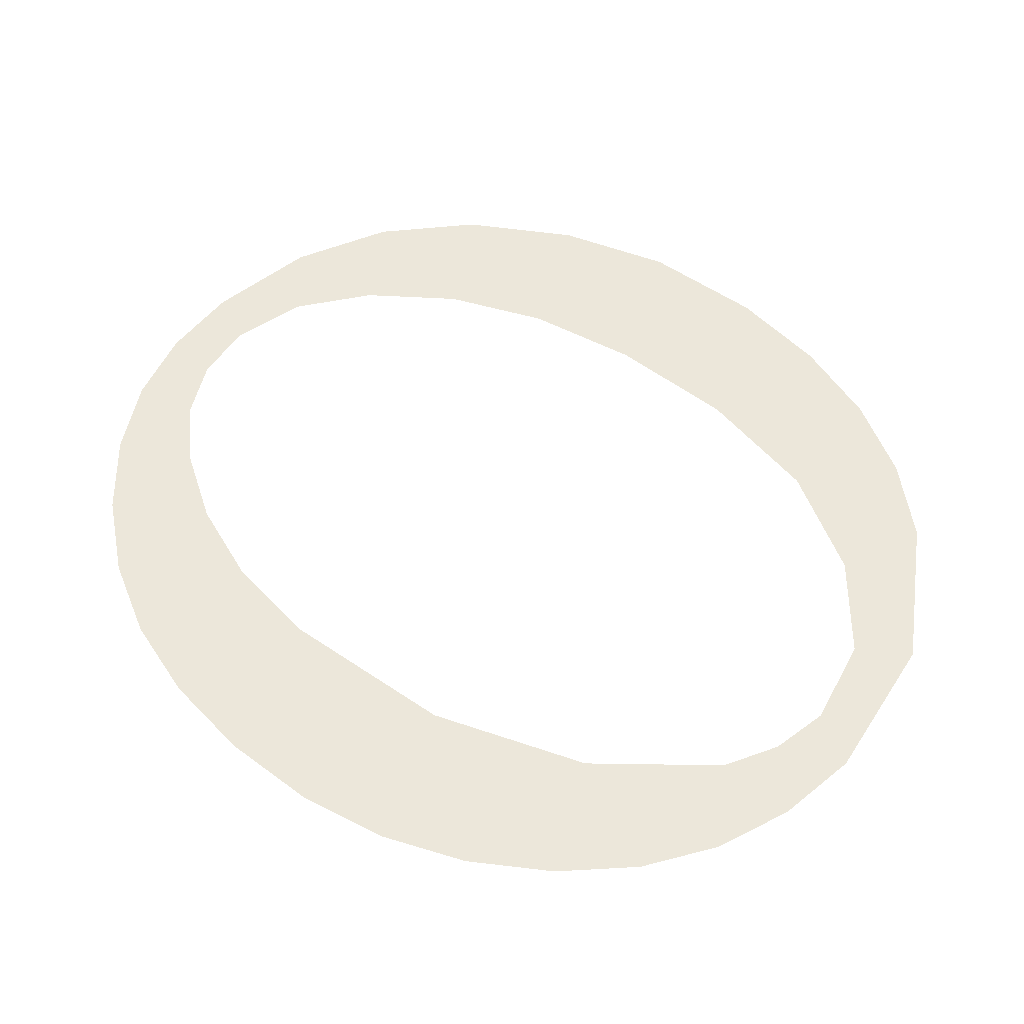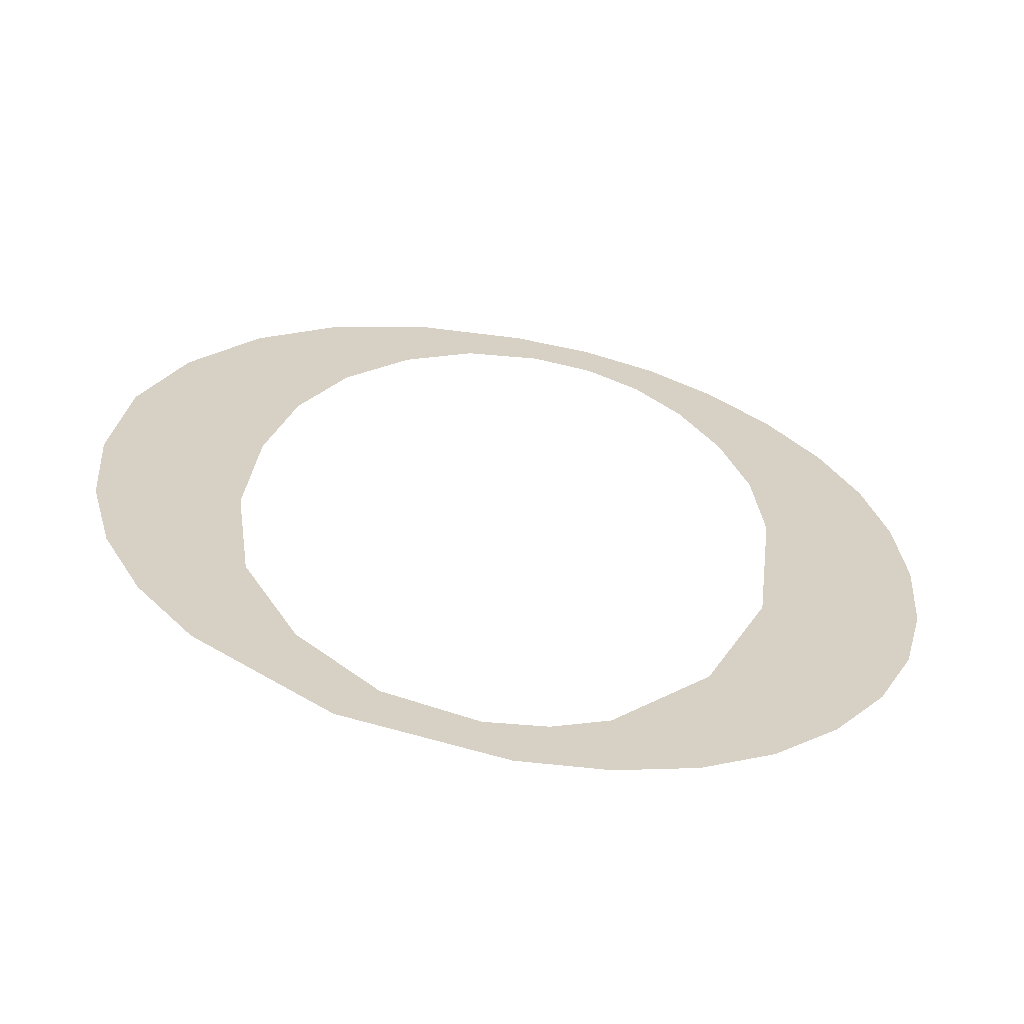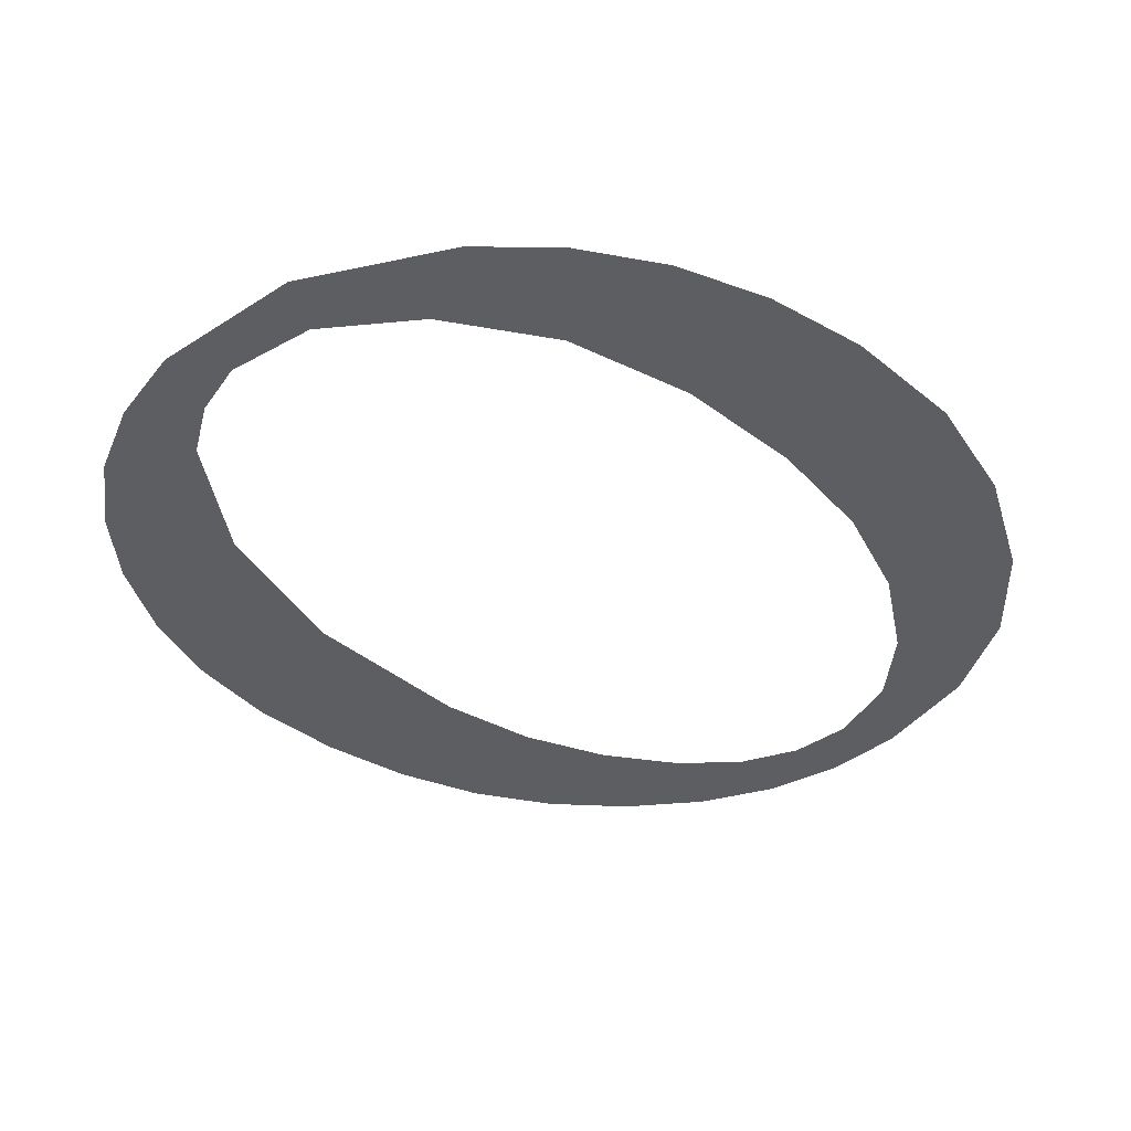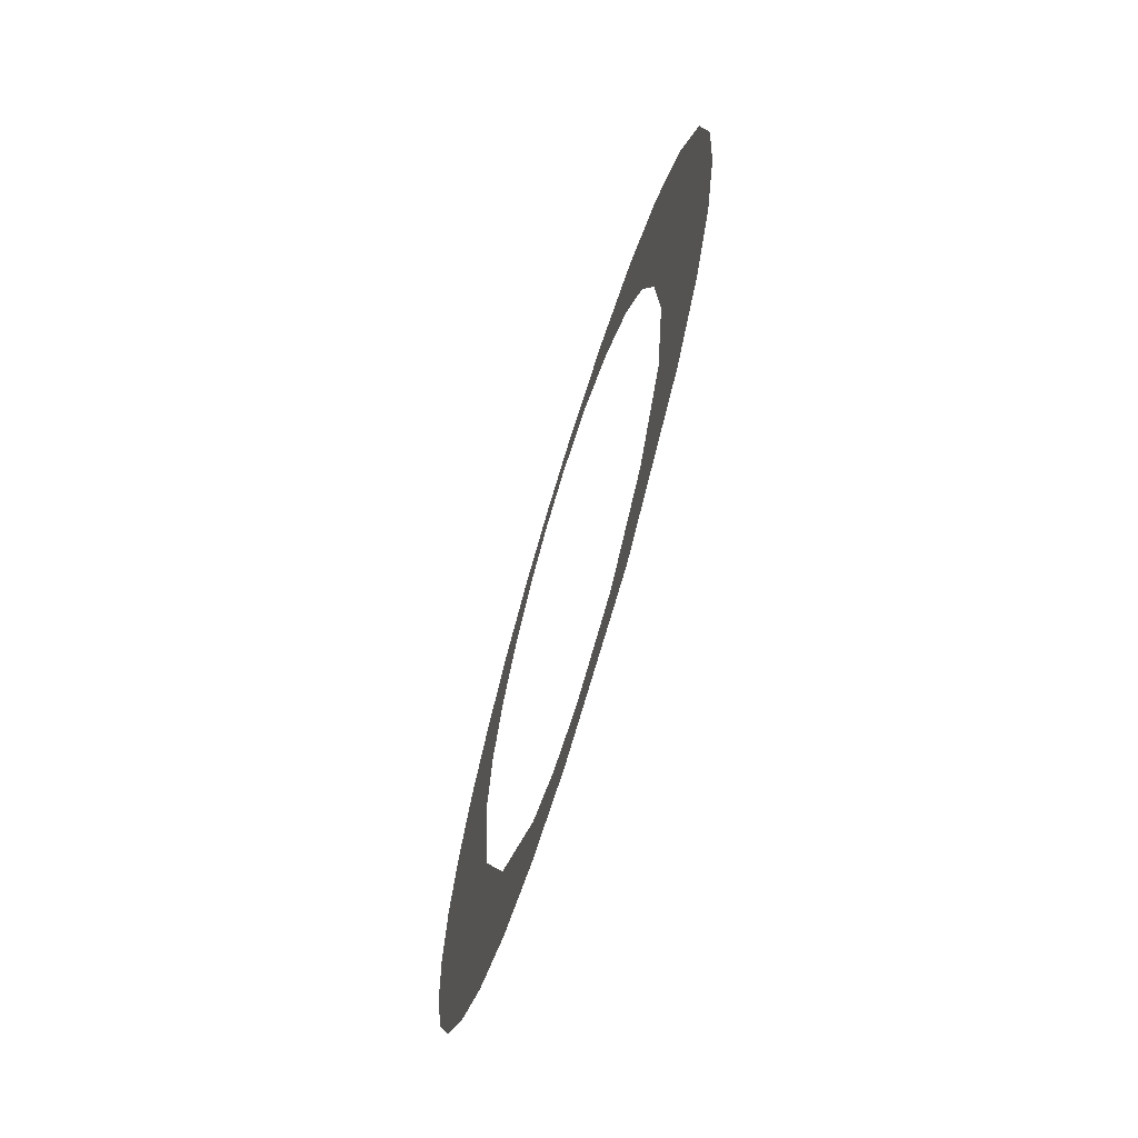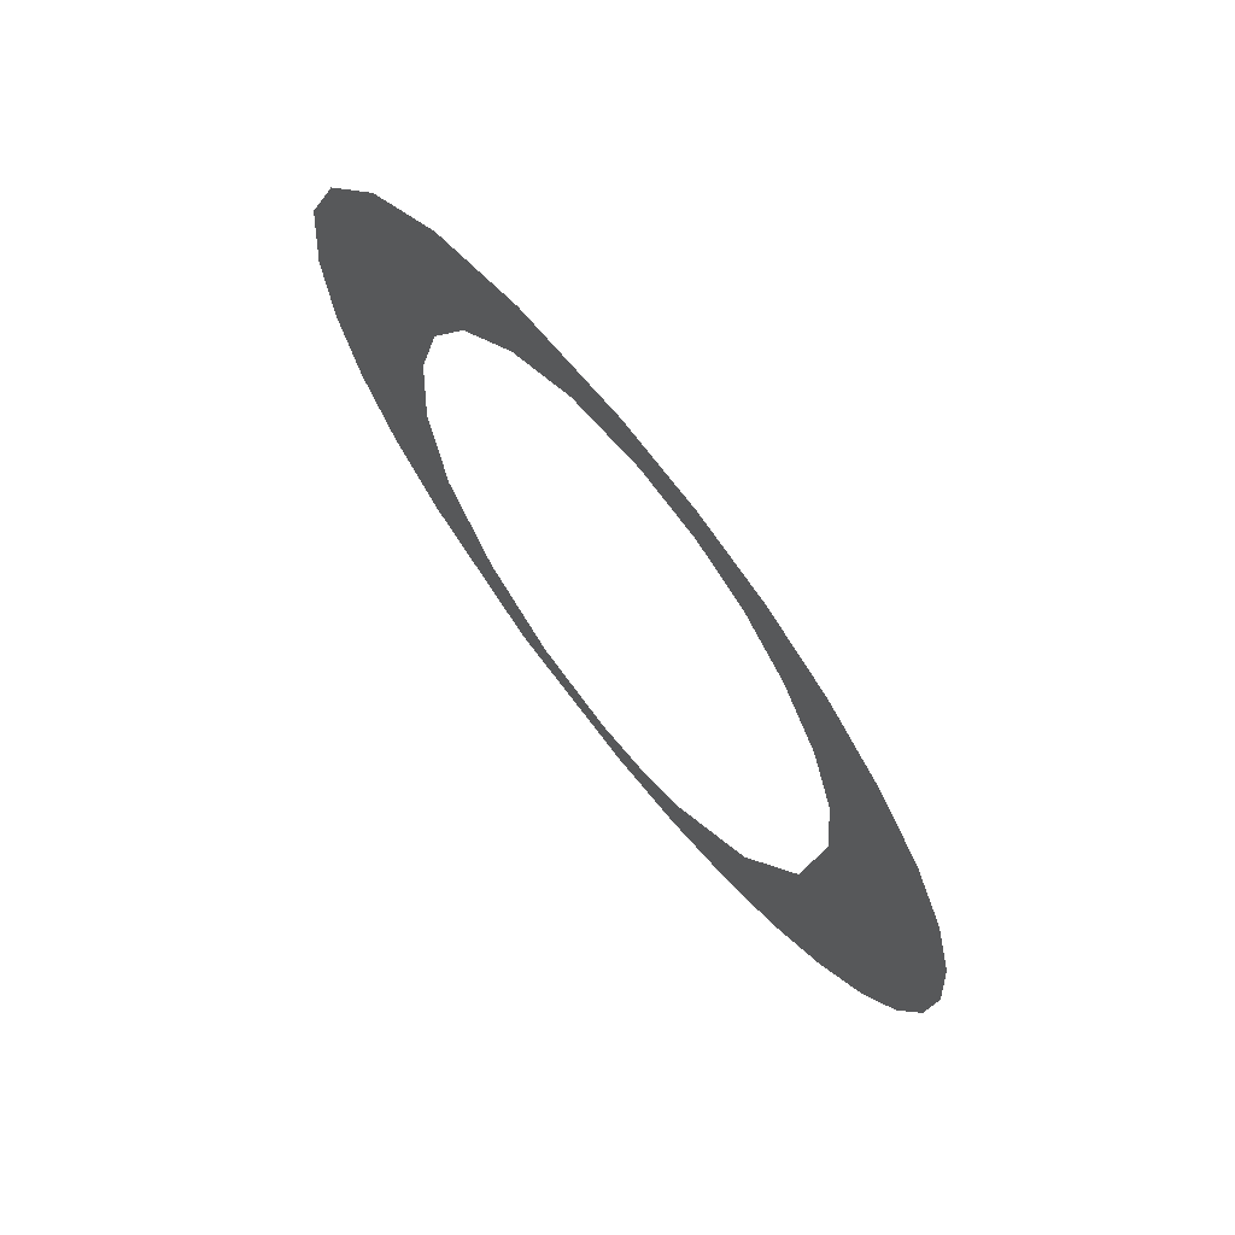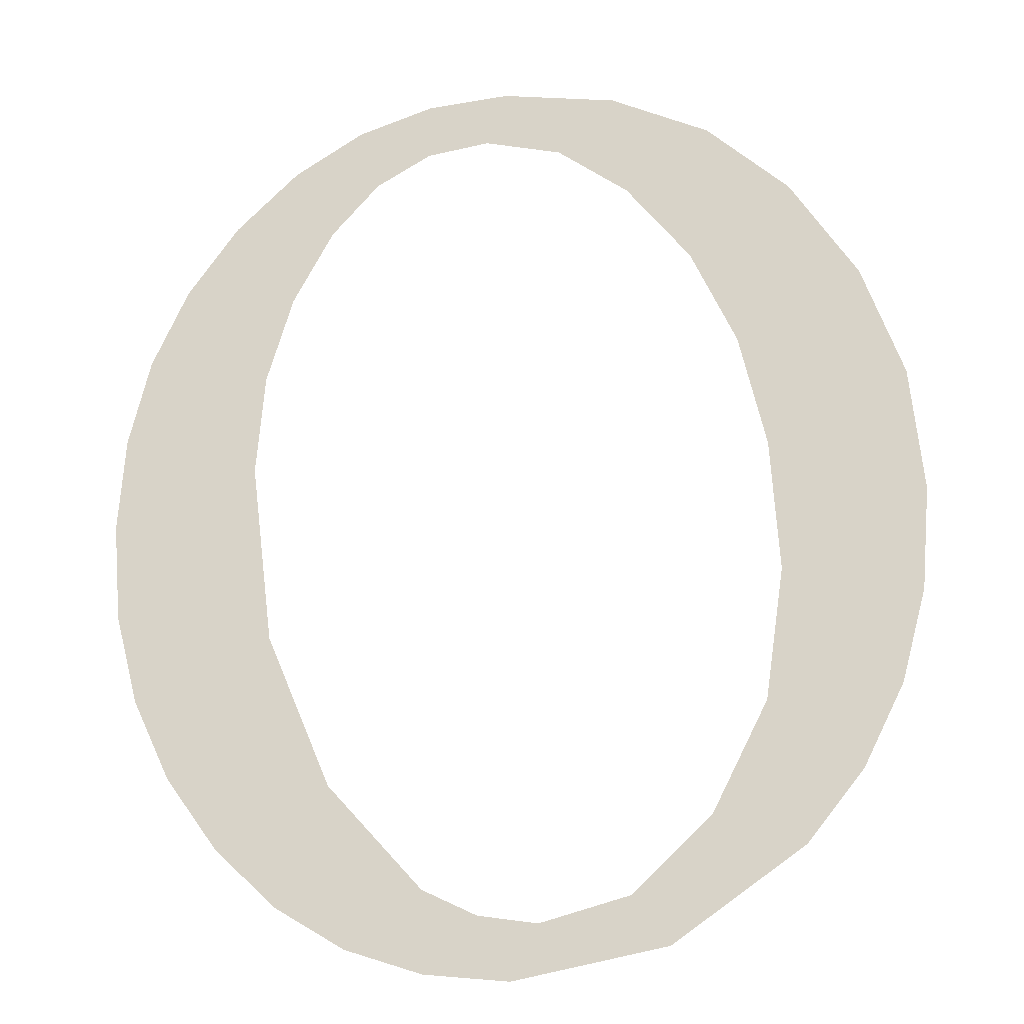
<metadata>
{"format":"obj","ext":"obj","renderer":"f3d","projection":"perspective","resolution":1024,"background":"white","views":[{"elev":53.0,"azim":133.3,"up":"+Y"},{"elev":-64.1,"azim":-10.0,"up":"+Z"},{"elev":-38.7,"azim":-129.2,"up":"+Y"},{"elev":-71.9,"azim":-107.1,"up":"+Z"},{"elev":72.3,"azim":51.2,"up":"+Z"},{"elev":-17.7,"azim":-171.6,"up":"+Z"}]}
</metadata>
<code>
o mesh69/mesh69-geometry#mesh69-geometry
v 0.2761 -0.1308 0.1498
v 0.2763 -0.1308 0.1507
v 0.2762 -0.1308 0.1516
v 0.2769 -0.1308 0.1492
v 0.276 -0.1308 0.1542
v 0.2767 -0.1308 0.15
v 0.2757 -0.1308 0.1503
v 0.2762 -0.1308 0.1524
v 0.2772 -0.1308 0.1495
v 0.2756 -0.1308 0.1536
v 0.2766 -0.1308 0.1547
v 0.2779 -0.1308 0.149
v 0.2754 -0.1308 0.1508
v 0.2764 -0.1308 0.1531
v 0.2777 -0.1308 0.1493
v 0.2753 -0.1308 0.1529
v 0.2767 -0.1308 0.1538
v 0.2781 -0.1308 0.1494
v 0.2753 -0.1308 0.1514
v 0.2772 -0.1308 0.155
v 0.2785 -0.1308 0.149
v 0.2752 -0.1308 0.1521
v 0.2771 -0.1308 0.1543
v 0.2785 -0.1308 0.1496
v 0.2776 -0.1308 0.1546
v 0.279 -0.1308 0.1492
v 0.278 -0.1308 0.155
v 0.2791 -0.1308 0.1502
v 0.2781 -0.1308 0.1547
v 0.2794 -0.1308 0.1495
v 0.2785 -0.1308 0.155
v 0.2795 -0.1308 0.1512
v 0.2785 -0.1308 0.1546
v 0.2798 -0.1308 0.1499
v 0.279 -0.1308 0.1548
v 0.2796 -0.1308 0.1524
v 0.2788 -0.1308 0.1544
v 0.2798 -0.1308 0.1542
v 0.2791 -0.1308 0.1541
v 0.2796 -0.1308 0.153
v 0.2801 -0.1308 0.1503
v 0.2794 -0.1308 0.1545
v 0.2802 -0.1308 0.1537
v 0.2794 -0.1308 0.1536
v 0.2804 -0.1308 0.1508
v 0.2804 -0.1308 0.1532
v 0.2805 -0.1308 0.1514
v 0.2805 -0.1308 0.1526
v 0.2806 -0.1308 0.152
f 1 2 3
f 2 1 4
f 3 2 1
f 4 1 2
f 5 1 3
f 3 1 5
f 2 4 6
f 6 4 2
f 5 7 1
f 1 7 5
f 5 3 8
f 8 3 5
f 6 4 9
f 9 4 6
f 10 7 5
f 5 7 10
f 5 8 11
f 11 8 5
f 9 4 12
f 12 4 9
f 10 13 7
f 7 13 10
f 11 8 14
f 14 8 11
f 9 12 15
f 15 12 9
f 16 13 10
f 10 13 16
f 11 14 17
f 17 14 11
f 15 12 18
f 18 12 15
f 16 19 13
f 13 19 16
f 11 17 20
f 20 17 11
f 18 12 21
f 21 12 18
f 19 16 22
f 22 16 19
f 20 17 23
f 23 17 20
f 18 21 24
f 24 21 18
f 20 23 25
f 25 23 20
f 24 21 26
f 26 21 24
f 20 25 27
f 27 25 20
f 24 26 28
f 28 26 24
f 27 25 29
f 29 25 27
f 28 26 30
f 30 26 28
f 27 29 31
f 31 29 27
f 28 30 32
f 32 30 28
f 31 29 33
f 33 29 31
f 32 30 34
f 34 30 32
f 31 33 35
f 35 33 31
f 32 34 36
f 36 34 32
f 35 33 37
f 37 33 35
f 38 36 34
f 34 36 38
f 35 37 39
f 39 37 35
f 38 40 36
f 36 40 38
f 38 34 41
f 41 34 38
f 35 39 42
f 42 39 35
f 42 40 38
f 38 40 42
f 38 41 43
f 43 41 38
f 42 39 44
f 44 39 42
f 42 44 40
f 40 44 42
f 43 41 45
f 45 41 43
f 43 45 46
f 46 45 43
f 46 45 47
f 47 45 46
f 46 47 48
f 48 47 46
f 48 47 49
f 49 47 48

</code>
